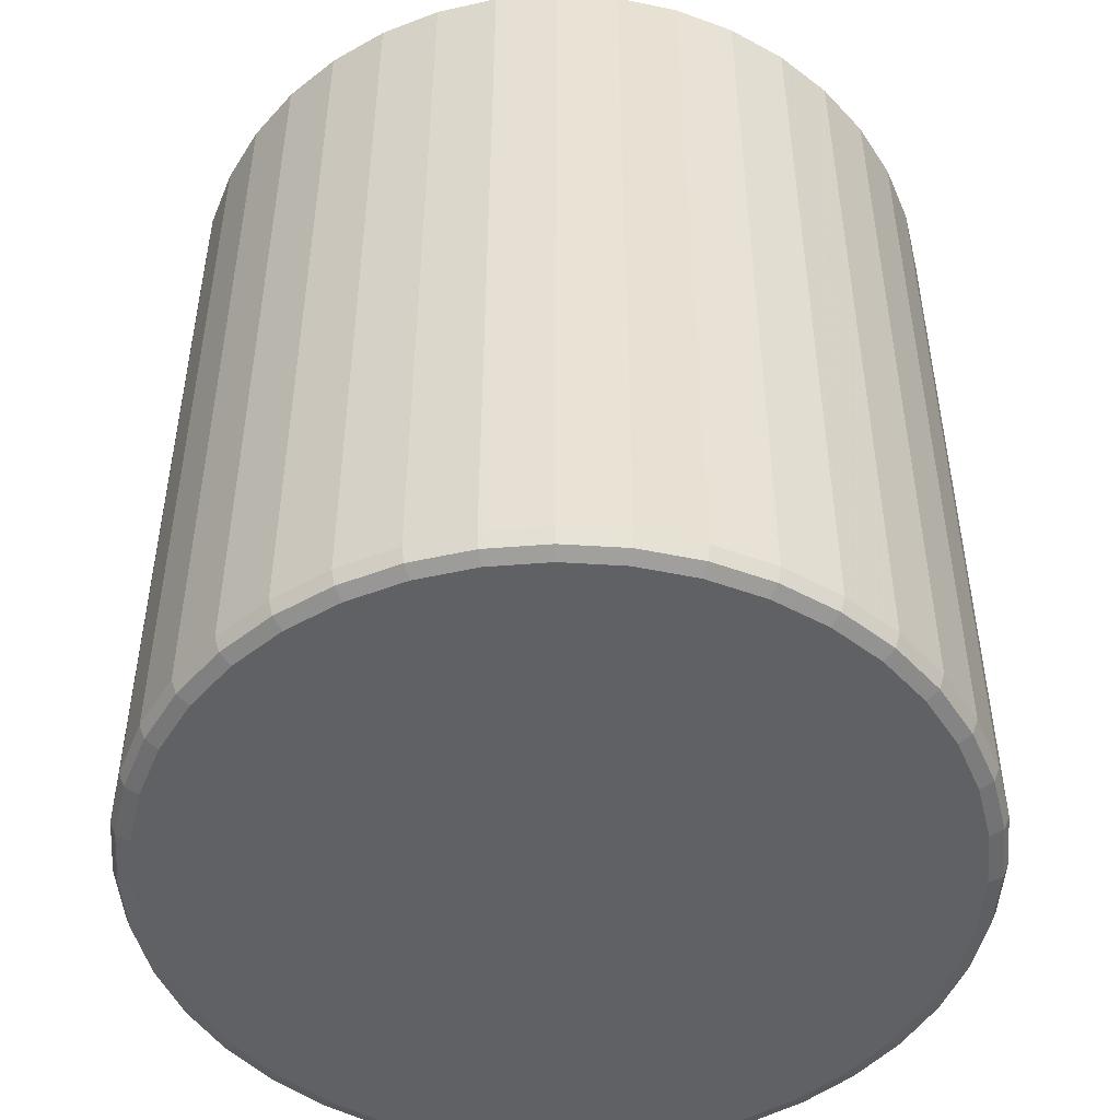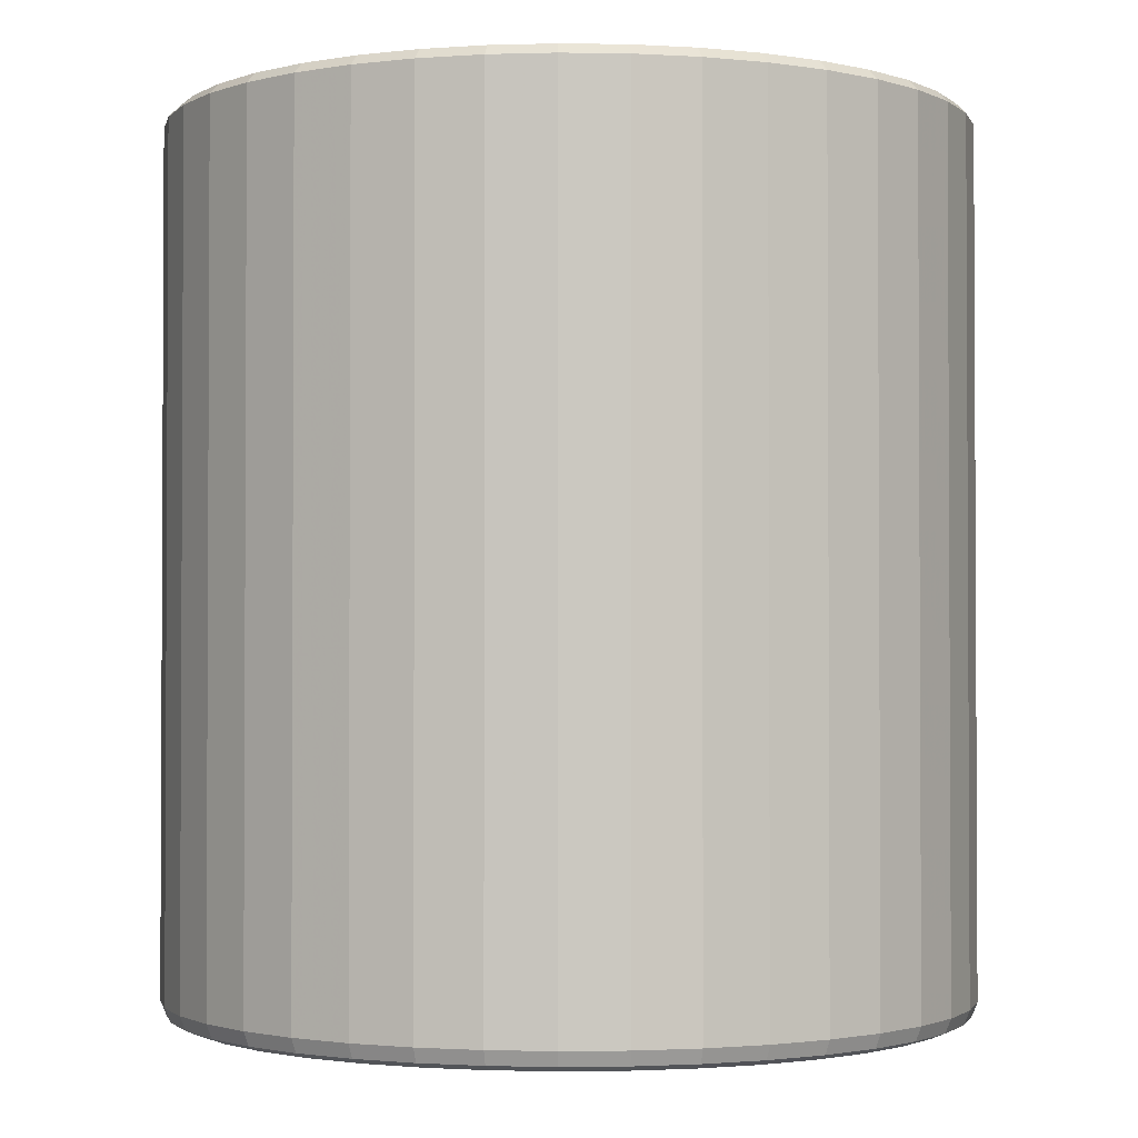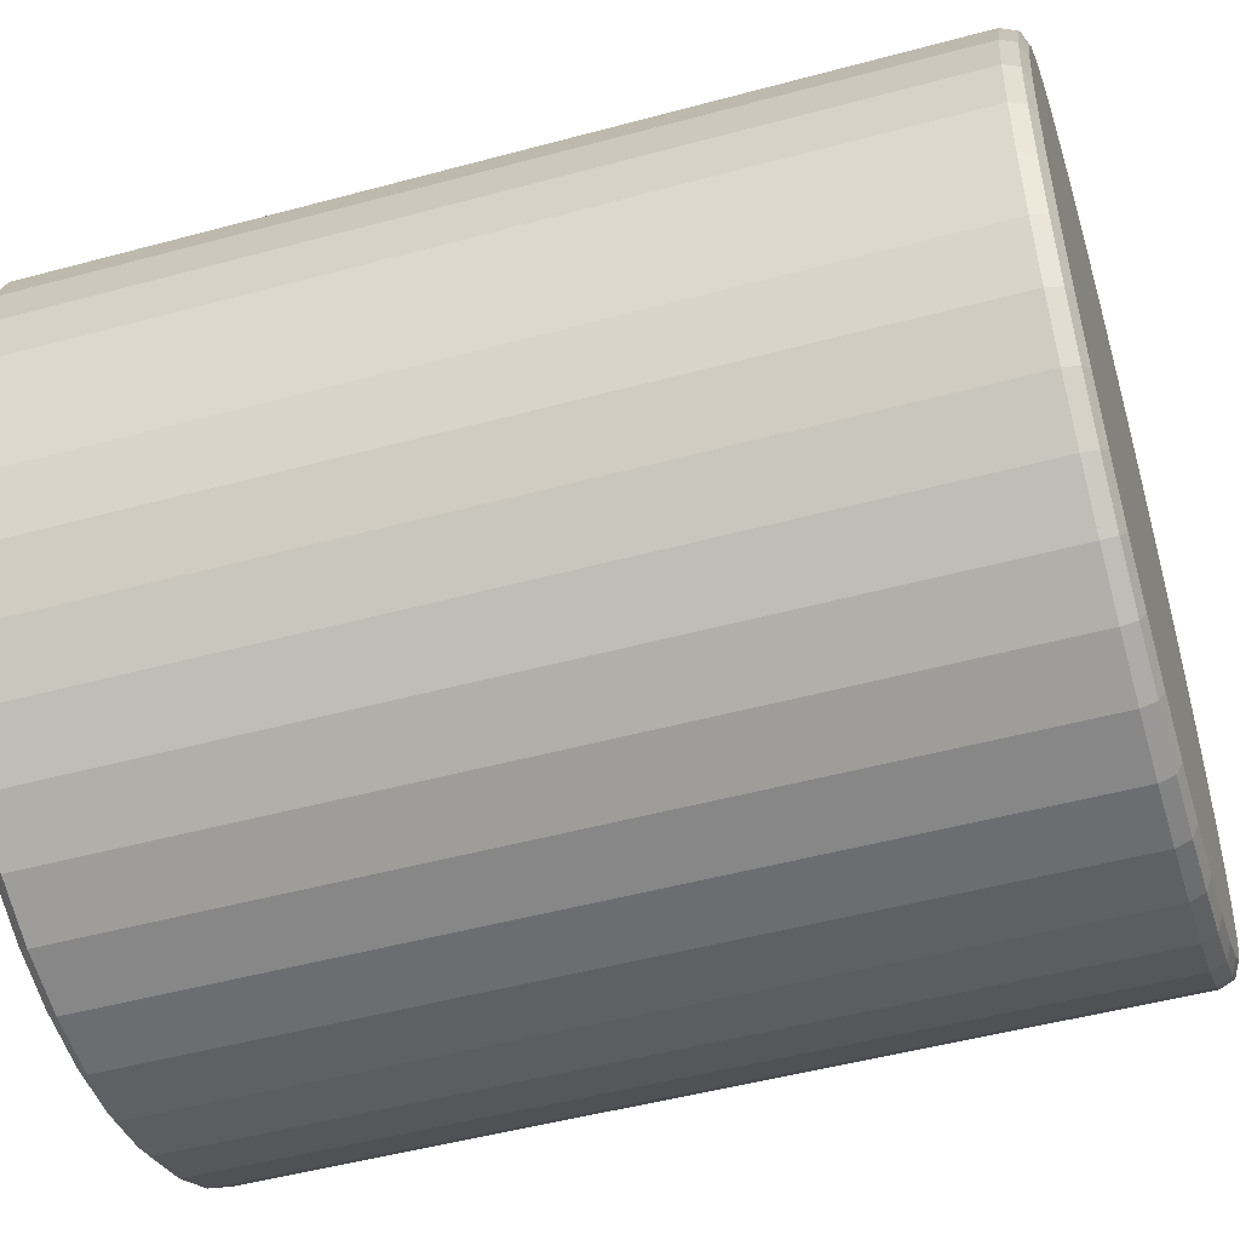
<metadata>
{"format":"obj","ext":"obj","renderer":"f3d","projection":"perspective","resolution":1024,"background":"white","views":[{"elev":-49.0,"azim":36.5,"up":"+Y"},{"elev":-1.7,"azim":109.4,"up":"+Y"},{"elev":-49.9,"azim":-73.4,"up":"+Z"}]}
</metadata>
<code>
v 0 0.03242 0
v -0 0.9161 -0
v 1.582 0.9217 -0.2505
v 1.633 1.037 -0.2586
v 1.465 0.8767 -0.232
v 1.523 0.9217 -0.4948
v 1.572 1.037 -0.5109
v 1.411 0.8767 -0.4583
v 1.427 0.9217 -0.727
v 1.473 1.037 -0.7506
v 1.322 0.8767 -0.6734
v 1.296 0.9217 -0.9412
v 1.338 1.037 -0.9718
v 1.2 0.8767 -0.8718
v 1.132 0.9217 -1.132
v 1.169 1.037 -1.169
v 1.049 0.8767 -1.049
v 0.9412 0.9217 -1.296
v 0.9718 1.037 -1.338
v 0.8718 0.8767 -1.2
v 0.727 0.9217 -1.427
v 0.7506 1.037 -1.473
v 0.6734 0.8767 -1.322
v 0.4948 0.9217 -1.523
v 0.5109 1.037 -1.572
v 0.4583 0.8767 -1.411
v 0.2505 0.9217 -1.582
v 0.2586 1.037 -1.633
v 0.232 0.8767 -1.465
v 0 0.9217 -1.601
v 0 1.037 -1.653
v 0 0.8767 -1.483
v -0.2505 0.9217 -1.582
v -0.2586 1.037 -1.633
v -0.232 0.8767 -1.465
v -0.4948 0.9217 -1.523
v -0.5109 1.037 -1.572
v -0.4583 0.8767 -1.411
v -0.727 0.9217 -1.427
v -0.7506 1.037 -1.473
v -0.6734 0.8767 -1.322
v -0.9412 0.9217 -1.296
v -0.9718 1.037 -1.338
v -0.8718 0.8767 -1.2
v -1.132 0.9217 -1.132
v -1.169 1.037 -1.169
v -1.049 0.8767 -1.049
v -1.296 0.9217 -0.9412
v -1.338 1.037 -0.9718
v -1.2 0.8767 -0.8718
v -1.427 0.9217 -0.727
v -1.473 1.037 -0.7506
v -1.322 0.8767 -0.6734
v -1.523 0.9217 -0.4948
v -1.572 1.037 -0.5109
v -1.411 0.8767 -0.4583
v -1.582 0.9217 -0.2505
v -1.633 1.037 -0.2586
v -1.465 0.8767 -0.232
v -1.601 0.9217 -0
v -1.653 1.037 -0
v -1.483 0.8767 -0
v -1.582 0.9217 0.2505
v -1.633 1.037 0.2586
v -1.465 0.8767 0.232
v -1.523 0.9217 0.4948
v -1.572 1.037 0.5109
v -1.411 0.8767 0.4583
v -1.427 0.9217 0.727
v -1.473 1.037 0.7506
v -1.322 0.8767 0.6734
v -1.296 0.9217 0.9412
v -1.338 1.037 0.9718
v -1.2 0.8767 0.8718
v -1.132 0.9217 1.132
v -1.169 1.037 1.169
v -1.049 0.8767 1.049
v -0.9412 0.9217 1.296
v -0.9718 1.037 1.338
v -0.8718 0.8767 1.2
v -0.727 0.9217 1.427
v -0.7506 1.037 1.473
v -0.6734 0.8767 1.322
v -0.4948 0.9217 1.523
v -0.5109 1.037 1.572
v -0.4583 0.8767 1.411
v -0.2505 0.9217 1.582
v -0.2586 1.037 1.633
v -0.232 0.8767 1.465
v -0 0.9217 1.601
v -0 1.037 1.653
v -0 0.8767 1.483
v 0.2505 0.9217 1.582
v 0.2586 1.037 1.633
v 0.232 0.8767 1.465
v 0.4948 0.9217 1.523
v 0.5109 1.037 1.572
v 0.4583 0.8767 1.411
v 0.727 0.9217 1.427
v 0.7506 1.037 1.473
v 0.6734 0.8767 1.322
v 0.9412 0.9217 1.296
v 0.9718 1.037 1.338
v 0.8718 0.8767 1.2
v 1.132 0.9217 1.132
v 1.169 1.037 1.169
v 1.049 0.8767 1.049
v 1.296 0.9217 0.9412
v 1.338 1.037 0.9718
v 1.2 0.8767 0.8718
v 1.427 0.9217 0.727
v 1.473 1.037 0.7506
v 1.322 0.8767 0.6734
v 1.523 0.9217 0.4948
v 1.572 1.037 0.5109
v 1.411 0.8767 0.4583
v 1.582 0.9217 0.2505
v 1.633 1.037 0.2586
v 1.465 0.8767 0.232
v 1.601 0.9217 -0
v 1.653 1.037 -0
v 1.483 0.8767 -0
v 1.859 0.06031 -0.2945
v 1.887 0.1276 -0.2989
v 1.793 0.03242 -0.2839
v 1.791 0.06031 -0.5818
v 1.817 0.1276 -0.5904
v 1.726 0.03242 -0.5609
v 1.677 0.06031 -0.8547
v 1.702 0.1276 -0.8674
v 1.617 0.03242 -0.824
v 1.523 0.06031 -1.107
v 1.546 0.1276 -1.123
v 1.468 0.03242 -1.067
v 1.331 0.06031 -1.331
v 1.351 0.1276 -1.351
v 1.283 0.03242 -1.283
v 1.107 0.06031 -1.523
v 1.123 0.1276 -1.546
v 1.067 0.03242 -1.468
v 0.8547 0.06031 -1.677
v 0.8674 0.1276 -1.702
v 0.824 0.03242 -1.617
v 0.5818 0.06031 -1.791
v 0.5904 0.1276 -1.817
v 0.5609 0.03242 -1.726
v 0.2945 0.06031 -1.859
v 0.2989 0.1276 -1.887
v 0.2839 0.03242 -1.793
v 0 0.06031 -1.883
v 0 0.1276 -1.911
v 0 0.03242 -1.815
v -0.2945 0.06031 -1.859
v -0.2989 0.1276 -1.887
v -0.2839 0.03242 -1.793
v -0.5818 0.06031 -1.791
v -0.5904 0.1276 -1.817
v -0.5609 0.03242 -1.726
v -0.8547 0.06031 -1.677
v -0.8674 0.1276 -1.702
v -0.824 0.03242 -1.617
v -1.107 0.06031 -1.523
v -1.123 0.1276 -1.546
v -1.067 0.03242 -1.468
v -1.331 0.06031 -1.331
v -1.351 0.1276 -1.351
v -1.283 0.03242 -1.283
v -1.523 0.06031 -1.107
v -1.546 0.1276 -1.123
v -1.468 0.03242 -1.067
v -1.677 0.06031 -0.8547
v -1.702 0.1276 -0.8674
v -1.617 0.03242 -0.824
v -1.791 0.06031 -0.5818
v -1.817 0.1276 -0.5904
v -1.726 0.03242 -0.5609
v -1.859 0.06031 -0.2945
v -1.887 0.1276 -0.2989
v -1.793 0.03242 -0.2839
v -1.883 0.06031 -0
v -1.911 0.1276 -0
v -1.815 0.03242 -0
v -1.859 0.06031 0.2945
v -1.887 0.1276 0.2989
v -1.793 0.03242 0.2839
v -1.791 0.06031 0.5818
v -1.817 0.1276 0.5904
v -1.726 0.03242 0.5609
v -1.677 0.06031 0.8547
v -1.702 0.1276 0.8674
v -1.617 0.03242 0.824
v -1.523 0.06031 1.107
v -1.546 0.1276 1.123
v -1.468 0.03242 1.067
v -1.331 0.06031 1.331
v -1.351 0.1276 1.351
v -1.283 0.03242 1.283
v -1.107 0.06031 1.523
v -1.123 0.1276 1.546
v -1.067 0.03242 1.468
v -0.8547 0.06031 1.677
v -0.8674 0.1276 1.702
v -0.824 0.03242 1.617
v -0.5818 0.06031 1.791
v -0.5904 0.1276 1.817
v -0.5609 0.03242 1.726
v -0.2945 0.06031 1.859
v -0.2989 0.1276 1.887
v -0.2839 0.03242 1.793
v -0 0.06031 1.883
v -0 0.1276 1.911
v -0 0.03242 1.815
v 0.2945 0.06031 1.859
v 0.2989 0.1276 1.887
v 0.2839 0.03242 1.793
v 0.5818 0.06031 1.791
v 0.5904 0.1276 1.817
v 0.5609 0.03242 1.726
v 0.8547 0.06031 1.677
v 0.8674 0.1276 1.702
v 0.824 0.03242 1.617
v 1.107 0.06031 1.523
v 1.123 0.1276 1.546
v 1.067 0.03242 1.468
v 1.331 0.06031 1.331
v 1.351 0.1276 1.351
v 1.283 0.03242 1.283
v 1.523 0.06031 1.107
v 1.546 0.1276 1.123
v 1.468 0.03242 1.067
v 1.677 0.06031 0.8547
v 1.702 0.1276 0.8674
v 1.617 0.03242 0.824
v 1.791 0.06031 0.5818
v 1.817 0.1276 0.5904
v 1.726 0.03242 0.5609
v 1.859 0.06031 0.2945
v 1.887 0.1276 0.2989
v 1.793 0.03242 0.2839
v 1.883 0.06031 -0
v 1.911 0.1276 0
v 1.815 0.03242 -0
v 1.839 4.234 -0.2912
v 1.887 4.185 -0.2989
v 1.771 4.234 -0.5753
v 1.817 4.185 -0.5904
v 1.659 4.234 -0.8452
v 1.702 4.185 -0.8674
v 1.506 4.234 -1.094
v 1.546 4.185 -1.123
v 1.316 4.234 -1.316
v 1.351 4.185 -1.351
v 1.094 4.234 -1.506
v 1.123 4.185 -1.546
v 0.8452 4.234 -1.659
v 0.8674 4.185 -1.702
v 0.5753 4.234 -1.771
v 0.5904 4.185 -1.817
v 0.2912 4.234 -1.839
v 0.2989 4.185 -1.887
v 0 4.234 -1.862
v 0 4.185 -1.911
v -0.2912 4.234 -1.839
v -0.2989 4.185 -1.887
v -0.5753 4.234 -1.771
v -0.5904 4.185 -1.817
v -0.8452 4.234 -1.659
v -0.8674 4.185 -1.702
v -1.094 4.234 -1.506
v -1.123 4.185 -1.546
v -1.316 4.234 -1.316
v -1.351 4.185 -1.351
v -1.506 4.234 -1.094
v -1.546 4.185 -1.123
v -1.659 4.234 -0.8452
v -1.702 4.185 -0.8674
v -1.771 4.234 -0.5753
v -1.817 4.185 -0.5904
v -1.839 4.234 -0.2912
v -1.887 4.185 -0.2989
v -1.862 4.234 -0
v -1.911 4.185 -0
v -1.839 4.234 0.2912
v -1.887 4.185 0.2989
v -1.771 4.234 0.5753
v -1.817 4.185 0.5904
v -1.659 4.234 0.8452
v -1.702 4.185 0.8674
v -1.506 4.234 1.094
v -1.546 4.185 1.123
v -1.316 4.234 1.316
v -1.351 4.185 1.351
v -1.094 4.234 1.506
v -1.123 4.185 1.546
v -0.8452 4.234 1.659
v -0.8674 4.185 1.702
v -0.5753 4.234 1.771
v -0.5904 4.185 1.817
v -0.2912 4.234 1.839
v -0.2989 4.185 1.887
v -0 4.234 1.862
v -0 4.185 1.911
v 0.2912 4.234 1.839
v 0.2989 4.185 1.887
v 0.5753 4.234 1.771
v 0.5904 4.185 1.817
v 0.8452 4.234 1.659
v 0.8674 4.185 1.702
v 1.094 4.234 1.506
v 1.123 4.185 1.546
v 1.316 4.234 1.316
v 1.351 4.185 1.351
v 1.506 4.234 1.094
v 1.546 4.185 1.123
v 1.659 4.234 0.8452
v 1.702 4.185 0.8674
v 1.771 4.234 0.5753
v 1.817 4.185 0.5904
v 1.839 4.234 0.2912
v 1.887 4.185 0.2989
v 1.862 4.234 -0
v 1.911 4.185 0
v 1.717 4.234 -0.5579
v 1.67 4.186 -0.5425
v 1.783 4.234 -0.2824
v 1.734 4.186 -0.2746
v 1.609 4.234 -0.8196
v 1.564 4.186 -0.7971
v 1.461 4.234 -1.061
v 1.42 4.186 -1.032
v 1.277 4.234 -1.277
v 1.241 4.186 -1.241
v 1.061 4.234 -1.461
v 1.032 4.186 -1.42
v 0.8196 4.234 -1.609
v 0.7971 4.186 -1.564
v 0.5579 4.234 -1.717
v 0.5425 4.186 -1.67
v 0.2824 4.234 -1.783
v 0.2746 4.186 -1.734
v 0 4.234 -1.805
v 0 4.186 -1.756
v -0.2824 4.234 -1.783
v -0.2746 4.186 -1.734
v -0.5579 4.234 -1.717
v -0.5425 4.186 -1.67
v -0.8196 4.234 -1.609
v -0.7971 4.186 -1.564
v -1.061 4.234 -1.461
v -1.032 4.186 -1.42
v -1.277 4.234 -1.277
v -1.241 4.186 -1.241
v -1.461 4.234 -1.061
v -1.42 4.186 -1.032
v -1.609 4.234 -0.8196
v -1.564 4.186 -0.7971
v -1.717 4.234 -0.5579
v -1.67 4.186 -0.5425
v -1.783 4.234 -0.2824
v -1.734 4.186 -0.2746
v -1.805 4.234 -0
v -1.756 4.186 -0
v -1.783 4.234 0.2824
v -1.734 4.186 0.2746
v -1.717 4.234 0.5579
v -1.67 4.186 0.5425
v -1.609 4.234 0.8196
v -1.564 4.186 0.7971
v -1.461 4.234 1.061
v -1.42 4.186 1.032
v -1.277 4.234 1.277
v -1.241 4.186 1.241
v -1.061 4.234 1.461
v -1.032 4.186 1.42
v -0.8196 4.234 1.609
v -0.7971 4.186 1.564
v -0.5579 4.234 1.717
v -0.5425 4.186 1.67
v -0.2824 4.234 1.783
v -0.2746 4.186 1.734
v -0 4.234 1.805
v -0 4.186 1.756
v 0.2824 4.234 1.783
v 0.2746 4.186 1.734
v 0.5579 4.234 1.717
v 0.5425 4.186 1.67
v 0.8196 4.234 1.609
v 0.7971 4.186 1.564
v 1.061 4.234 1.461
v 1.032 4.186 1.42
v 1.277 4.234 1.277
v 1.241 4.186 1.241
v 1.461 4.234 1.061
v 1.42 4.186 1.032
v 1.609 4.234 0.8196
v 1.564 4.186 0.7971
v 1.717 4.234 0.5579
v 1.67 4.186 0.5425
v 1.783 4.234 0.2824
v 1.734 4.186 0.2746
v 1.805 4.234 -0
v 1.756 4.186 -0
f 4 3 120 121
f 3 5 122 120
f 5 3 6 8
f 3 4 7 6
f 8 6 9 11
f 6 7 10 9
f 11 9 12 14
f 9 10 13 12
f 14 12 15 17
f 12 13 16 15
f 17 15 18 20
f 15 16 19 18
f 20 18 21 23
f 18 19 22 21
f 23 21 24 26
f 21 22 25 24
f 26 24 27 29
f 24 25 28 27
f 29 27 30 32
f 27 28 31 30
f 32 30 33 35
f 30 31 34 33
f 35 33 36 38
f 33 34 37 36
f 38 36 39 41
f 36 37 40 39
f 41 39 42 44
f 39 40 43 42
f 44 42 45 47
f 42 43 46 45
f 47 45 48 50
f 45 46 49 48
f 50 48 51 53
f 48 49 52 51
f 53 51 54 56
f 51 52 55 54
f 56 54 57 59
f 54 55 58 57
f 59 57 60 62
f 57 58 61 60
f 62 60 63 65
f 60 61 64 63
f 65 63 66 68
f 63 64 67 66
f 68 66 69 71
f 66 67 70 69
f 71 69 72 74
f 69 70 73 72
f 74 72 75 77
f 72 73 76 75
f 77 75 78 80
f 75 76 79 78
f 80 78 81 83
f 78 79 82 81
f 83 81 84 86
f 81 82 85 84
f 86 84 87 89
f 84 85 88 87
f 89 87 90 92
f 87 88 91 90
f 92 90 93 95
f 90 91 94 93
f 95 93 96 98
f 93 94 97 96
f 98 96 99 101
f 96 97 100 99
f 101 99 102 104
f 99 100 103 102
f 104 102 105 107
f 102 103 106 105
f 107 105 108 110
f 105 106 109 108
f 110 108 111 113
f 108 109 112 111
f 113 111 114 116
f 111 112 115 114
f 116 114 117 119
f 114 115 118 117
f 119 117 120 122
f 117 118 121 120
f 8 2 5
f 11 2 8
f 14 2 11
f 17 2 14
f 20 2 17
f 23 2 20
f 26 2 23
f 29 2 26
f 32 2 29
f 35 2 32
f 38 2 35
f 41 2 38
f 44 2 41
f 47 2 44
f 50 2 47
f 53 2 50
f 56 2 53
f 59 2 56
f 62 2 59
f 65 2 62
f 68 2 65
f 71 2 68
f 74 2 71
f 77 2 74
f 80 2 77
f 83 2 80
f 86 2 83
f 89 2 86
f 92 2 89
f 95 2 92
f 98 2 95
f 101 2 98
f 104 2 101
f 107 2 104
f 110 2 107
f 113 2 110
f 116 2 113
f 119 2 116
f 122 2 119
f 5 2 122
f 124 123 126 127
f 123 125 128 126
f 125 123 240 242
f 123 124 241 240
f 127 126 129 130
f 126 128 131 129
f 130 129 132 133
f 129 131 134 132
f 133 132 135 136
f 132 134 137 135
f 136 135 138 139
f 135 137 140 138
f 139 138 141 142
f 138 140 143 141
f 142 141 144 145
f 141 143 146 144
f 145 144 147 148
f 144 146 149 147
f 148 147 150 151
f 147 149 152 150
f 151 150 153 154
f 150 152 155 153
f 154 153 156 157
f 153 155 158 156
f 157 156 159 160
f 156 158 161 159
f 160 159 162 163
f 159 161 164 162
f 163 162 165 166
f 162 164 167 165
f 166 165 168 169
f 165 167 170 168
f 169 168 171 172
f 168 170 173 171
f 172 171 174 175
f 171 173 176 174
f 175 174 177 178
f 174 176 179 177
f 178 177 180 181
f 177 179 182 180
f 181 180 183 184
f 180 182 185 183
f 184 183 186 187
f 183 185 188 186
f 187 186 189 190
f 186 188 191 189
f 190 189 192 193
f 189 191 194 192
f 193 192 195 196
f 192 194 197 195
f 196 195 198 199
f 195 197 200 198
f 199 198 201 202
f 198 200 203 201
f 202 201 204 205
f 201 203 206 204
f 205 204 207 208
f 204 206 209 207
f 208 207 210 211
f 207 209 212 210
f 211 210 213 214
f 210 212 215 213
f 214 213 216 217
f 213 215 218 216
f 217 216 219 220
f 216 218 221 219
f 220 219 222 223
f 219 221 224 222
f 223 222 225 226
f 222 224 227 225
f 226 225 228 229
f 225 227 230 228
f 229 228 231 232
f 228 230 233 231
f 232 231 234 235
f 231 233 236 234
f 235 234 237 238
f 234 236 239 237
f 238 237 240 241
f 237 239 242 240
f 128 125 1
f 131 128 1
f 134 131 1
f 137 134 1
f 140 137 1
f 143 140 1
f 146 143 1
f 149 146 1
f 152 149 1
f 155 152 1
f 158 155 1
f 161 158 1
f 164 161 1
f 167 164 1
f 170 167 1
f 173 170 1
f 176 173 1
f 179 176 1
f 182 179 1
f 185 182 1
f 188 185 1
f 191 188 1
f 194 191 1
f 197 194 1
f 200 197 1
f 203 200 1
f 206 203 1
f 209 206 1
f 212 209 1
f 215 212 1
f 218 215 1
f 221 218 1
f 224 221 1
f 227 224 1
f 230 227 1
f 233 230 1
f 236 233 1
f 239 236 1
f 242 239 1
f 125 242 1
f 243 244 246 245
f 244 243 321 322
f 245 246 248 247
f 247 248 250 249
f 249 250 252 251
f 251 252 254 253
f 253 254 256 255
f 255 256 258 257
f 257 258 260 259
f 259 260 262 261
f 261 262 264 263
f 263 264 266 265
f 265 266 268 267
f 267 268 270 269
f 269 270 272 271
f 271 272 274 273
f 273 274 276 275
f 275 276 278 277
f 277 278 280 279
f 279 280 282 281
f 281 282 284 283
f 283 284 286 285
f 285 286 288 287
f 287 288 290 289
f 289 290 292 291
f 291 292 294 293
f 293 294 296 295
f 295 296 298 297
f 297 298 300 299
f 299 300 302 301
f 301 302 304 303
f 303 304 306 305
f 305 306 308 307
f 307 308 310 309
f 309 310 312 311
f 311 312 314 313
f 313 314 316 315
f 315 316 318 317
f 317 318 320 319
f 319 320 322 321
f 323 324 326 325
f 324 323 327 328
f 325 326 402 401
f 328 327 329 330
f 330 329 331 332
f 332 331 333 334
f 334 333 335 336
f 336 335 337 338
f 338 337 339 340
f 340 339 341 342
f 342 341 343 344
f 344 343 345 346
f 346 345 347 348
f 348 347 349 350
f 350 349 351 352
f 352 351 353 354
f 354 353 355 356
f 356 355 357 358
f 358 357 359 360
f 360 359 361 362
f 362 361 363 364
f 364 363 365 366
f 366 365 367 368
f 368 367 369 370
f 370 369 371 372
f 372 371 373 374
f 374 373 375 376
f 376 375 377 378
f 378 377 379 380
f 380 379 381 382
f 382 381 383 384
f 384 383 385 386
f 386 385 387 388
f 388 387 389 390
f 390 389 391 392
f 392 391 393 394
f 394 393 395 396
f 396 395 397 398
f 398 397 399 400
f 400 399 401 402
f 245 323 325 243
f 247 327 323 245
f 249 329 327 247
f 251 331 329 249
f 253 333 331 251
f 255 335 333 253
f 257 337 335 255
f 259 339 337 257
f 261 341 339 259
f 263 343 341 261
f 265 345 343 263
f 267 347 345 265
f 269 349 347 267
f 271 351 349 269
f 273 353 351 271
f 275 355 353 273
f 277 357 355 275
f 279 359 357 277
f 281 361 359 279
f 283 363 361 281
f 285 365 363 283
f 287 367 365 285
f 289 369 367 287
f 291 371 369 289
f 293 373 371 291
f 295 375 373 293
f 297 377 375 295
f 299 379 377 297
f 301 381 379 299
f 303 383 381 301
f 305 385 383 303
f 307 387 385 305
f 309 389 387 307
f 311 391 389 309
f 313 393 391 311
f 315 395 393 313
f 317 397 395 315
f 319 399 397 317
f 321 401 399 319
f 243 325 401 321
f 4 326 324 7
f 7 324 328 10
f 10 328 330 13
f 13 330 332 16
f 16 332 334 19
f 19 334 336 22
f 22 336 338 25
f 25 338 340 28
f 28 340 342 31
f 31 342 344 34
f 34 344 346 37
f 37 346 348 40
f 40 348 350 43
f 43 350 352 46
f 46 352 354 49
f 49 354 356 52
f 52 356 358 55
f 55 358 360 58
f 58 360 362 61
f 61 362 364 64
f 64 364 366 67
f 67 366 368 70
f 70 368 370 73
f 73 370 372 76
f 76 372 374 79
f 79 374 376 82
f 82 376 378 85
f 85 378 380 88
f 88 380 382 91
f 91 382 384 94
f 94 384 386 97
f 97 386 388 100
f 100 388 390 103
f 103 390 392 106
f 106 392 394 109
f 109 394 396 112
f 112 396 398 115
f 115 398 400 118
f 118 400 402 121
f 121 402 326 4
f 124 127 246 244
f 127 130 248 246
f 130 133 250 248
f 133 136 252 250
f 136 139 254 252
f 139 142 256 254
f 142 145 258 256
f 145 148 260 258
f 148 151 262 260
f 151 154 264 262
f 154 157 266 264
f 157 160 268 266
f 160 163 270 268
f 163 166 272 270
f 166 169 274 272
f 169 172 276 274
f 172 175 278 276
f 175 178 280 278
f 178 181 282 280
f 181 184 284 282
f 184 187 286 284
f 187 190 288 286
f 190 193 290 288
f 193 196 292 290
f 196 199 294 292
f 199 202 296 294
f 202 205 298 296
f 205 208 300 298
f 208 211 302 300
f 211 214 304 302
f 214 217 306 304
f 217 220 308 306
f 220 223 310 308
f 223 226 312 310
f 226 229 314 312
f 229 232 316 314
f 232 235 318 316
f 235 238 320 318
f 238 241 322 320
f 241 124 244 322

</code>
